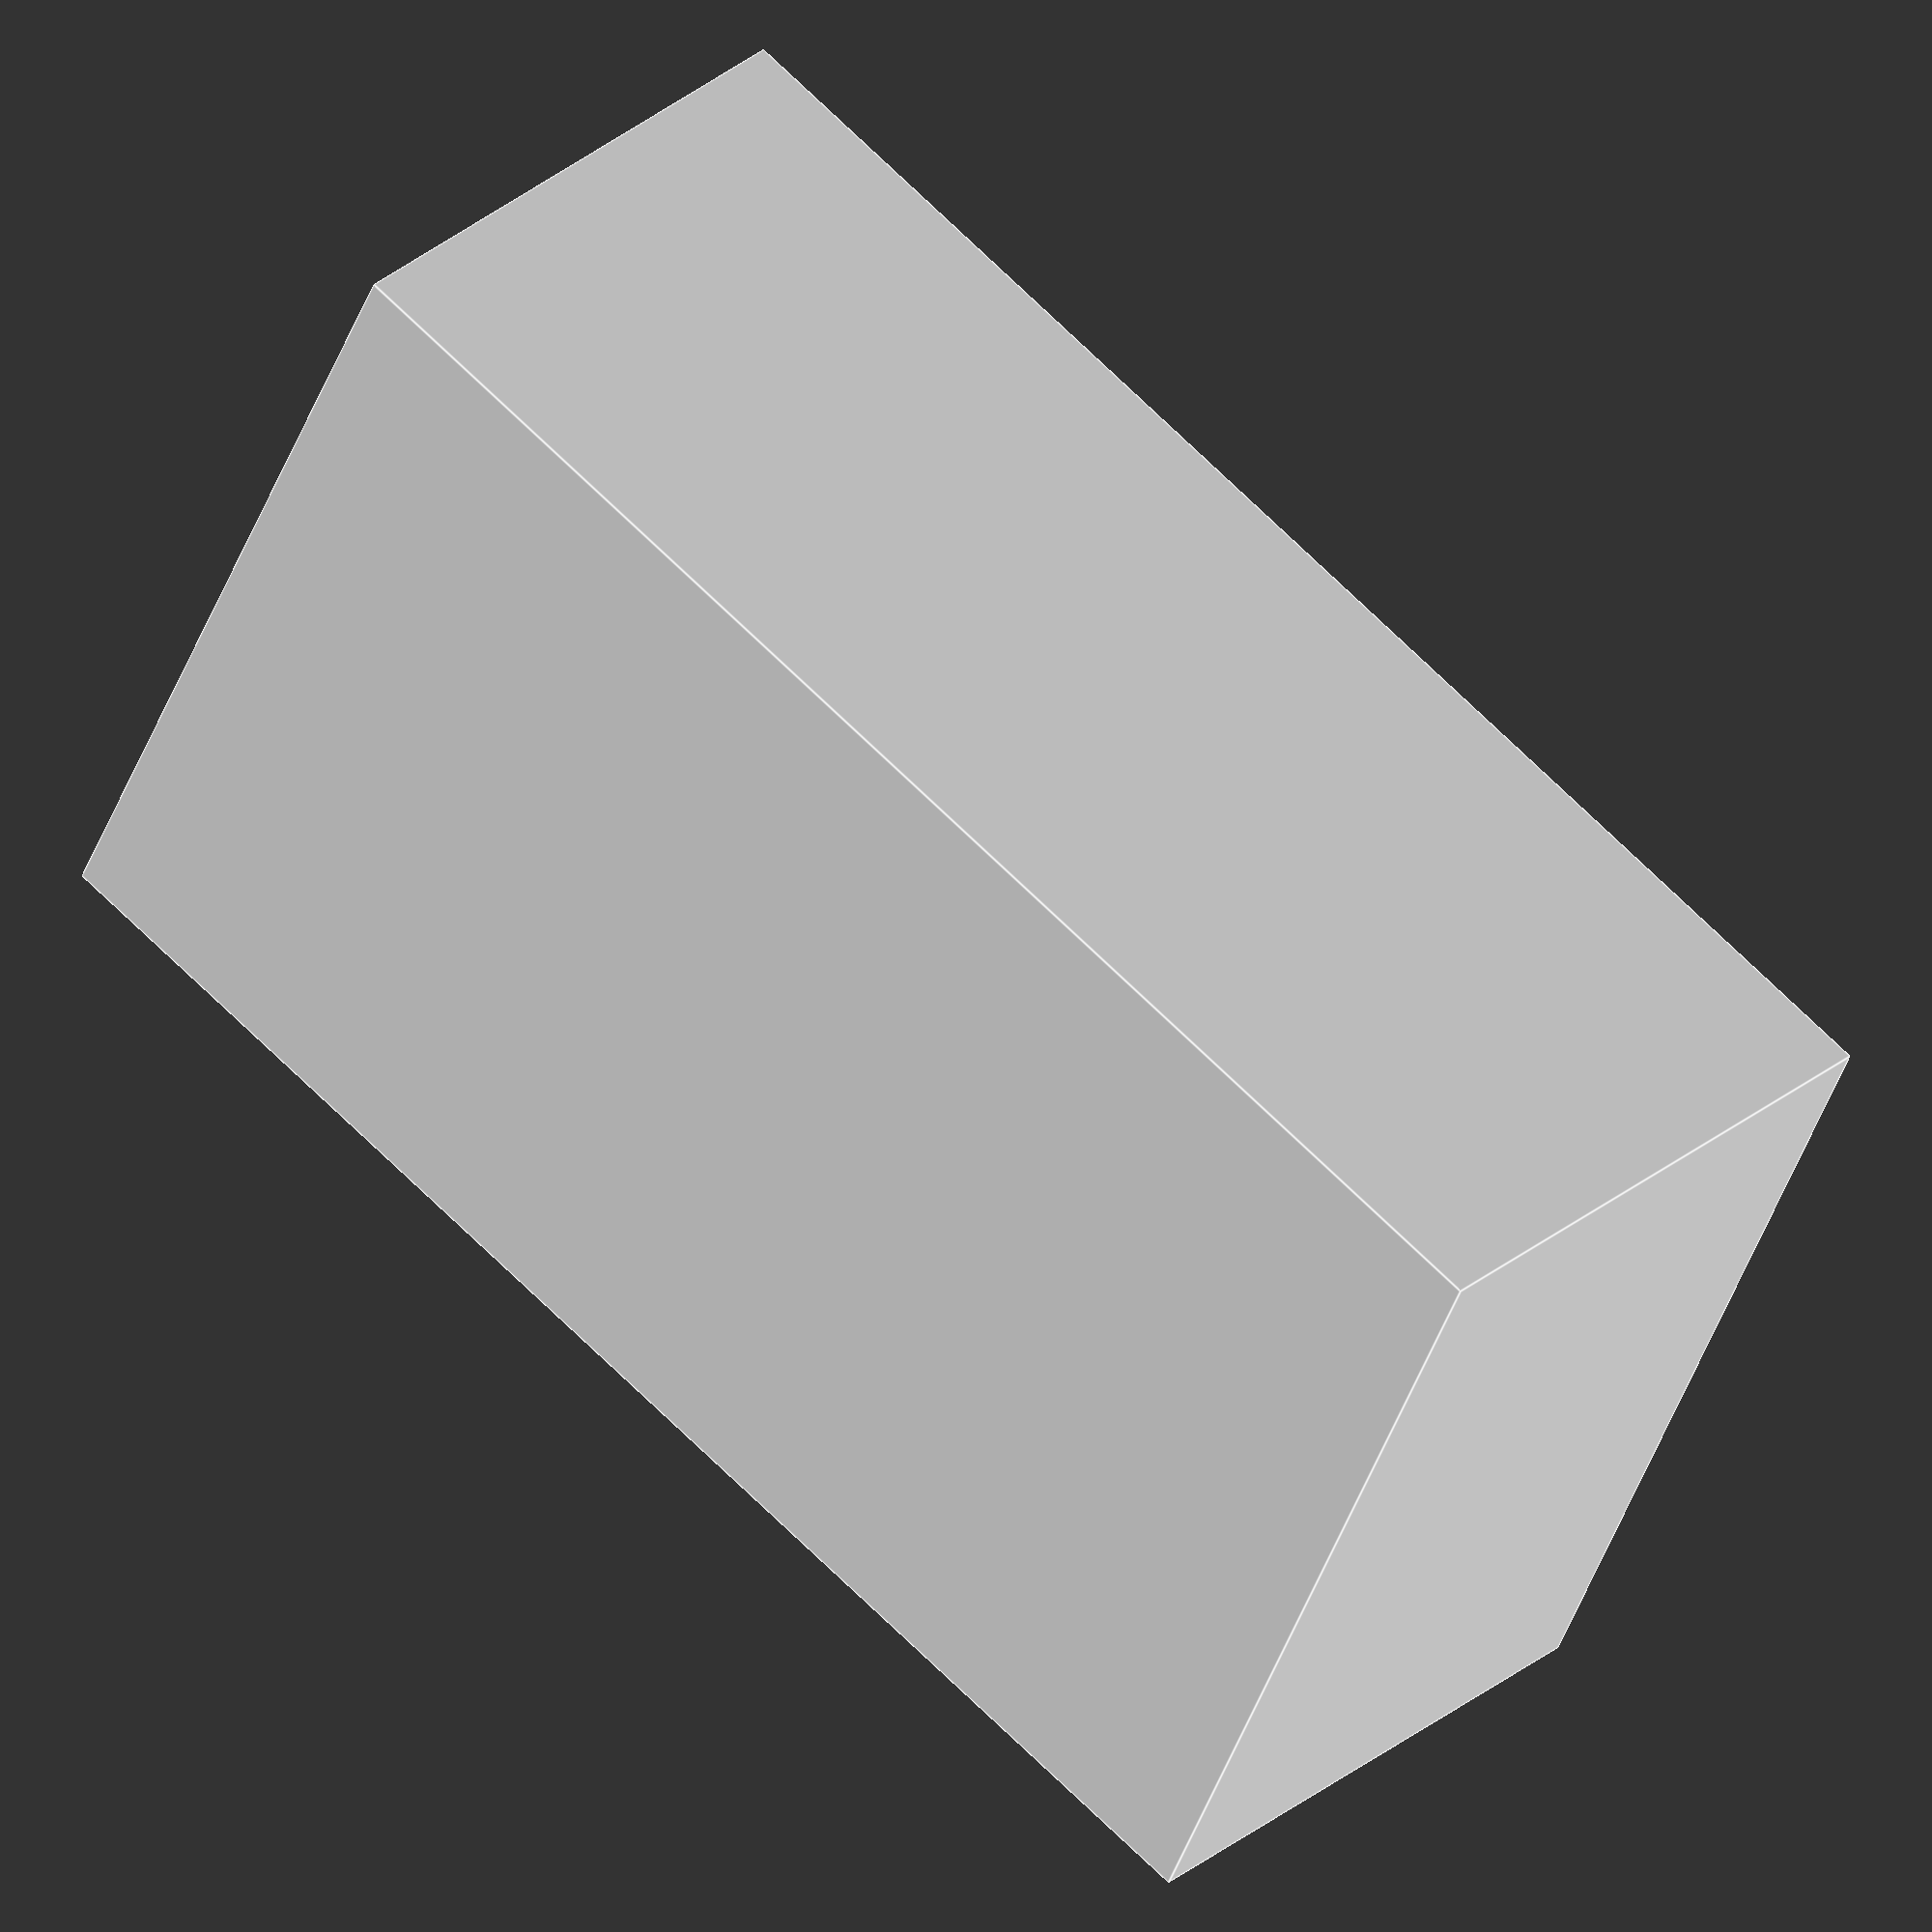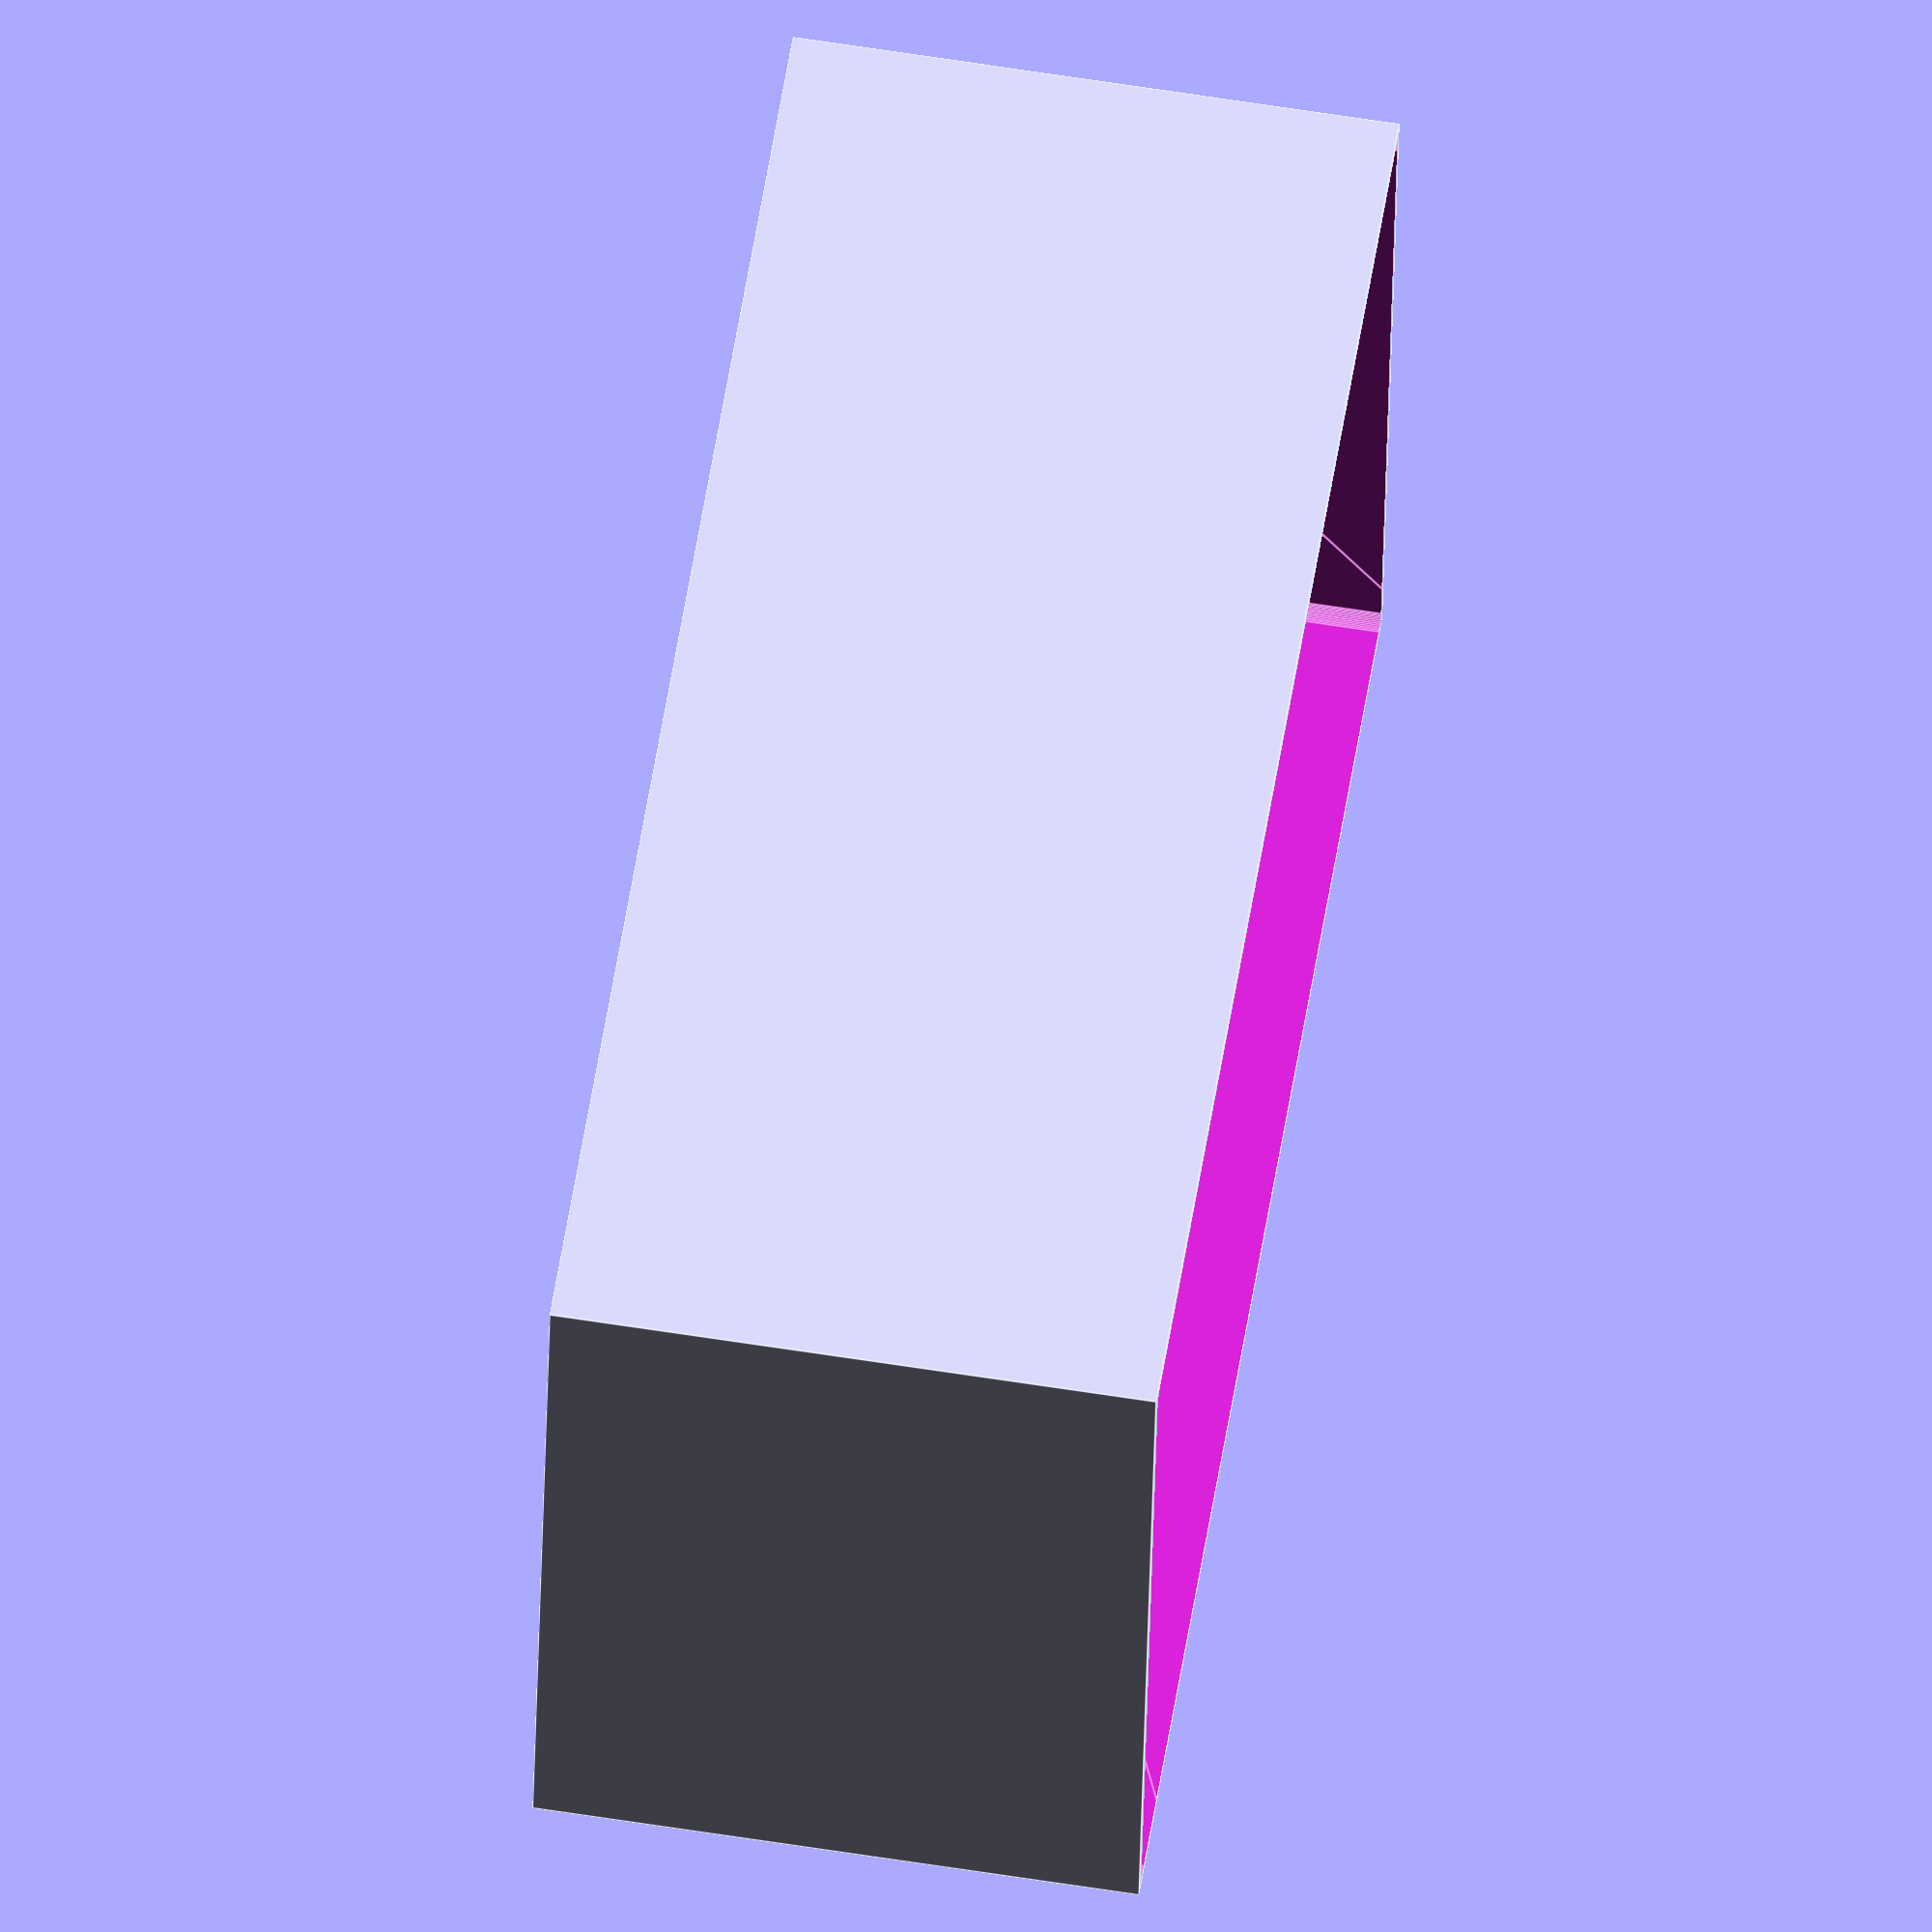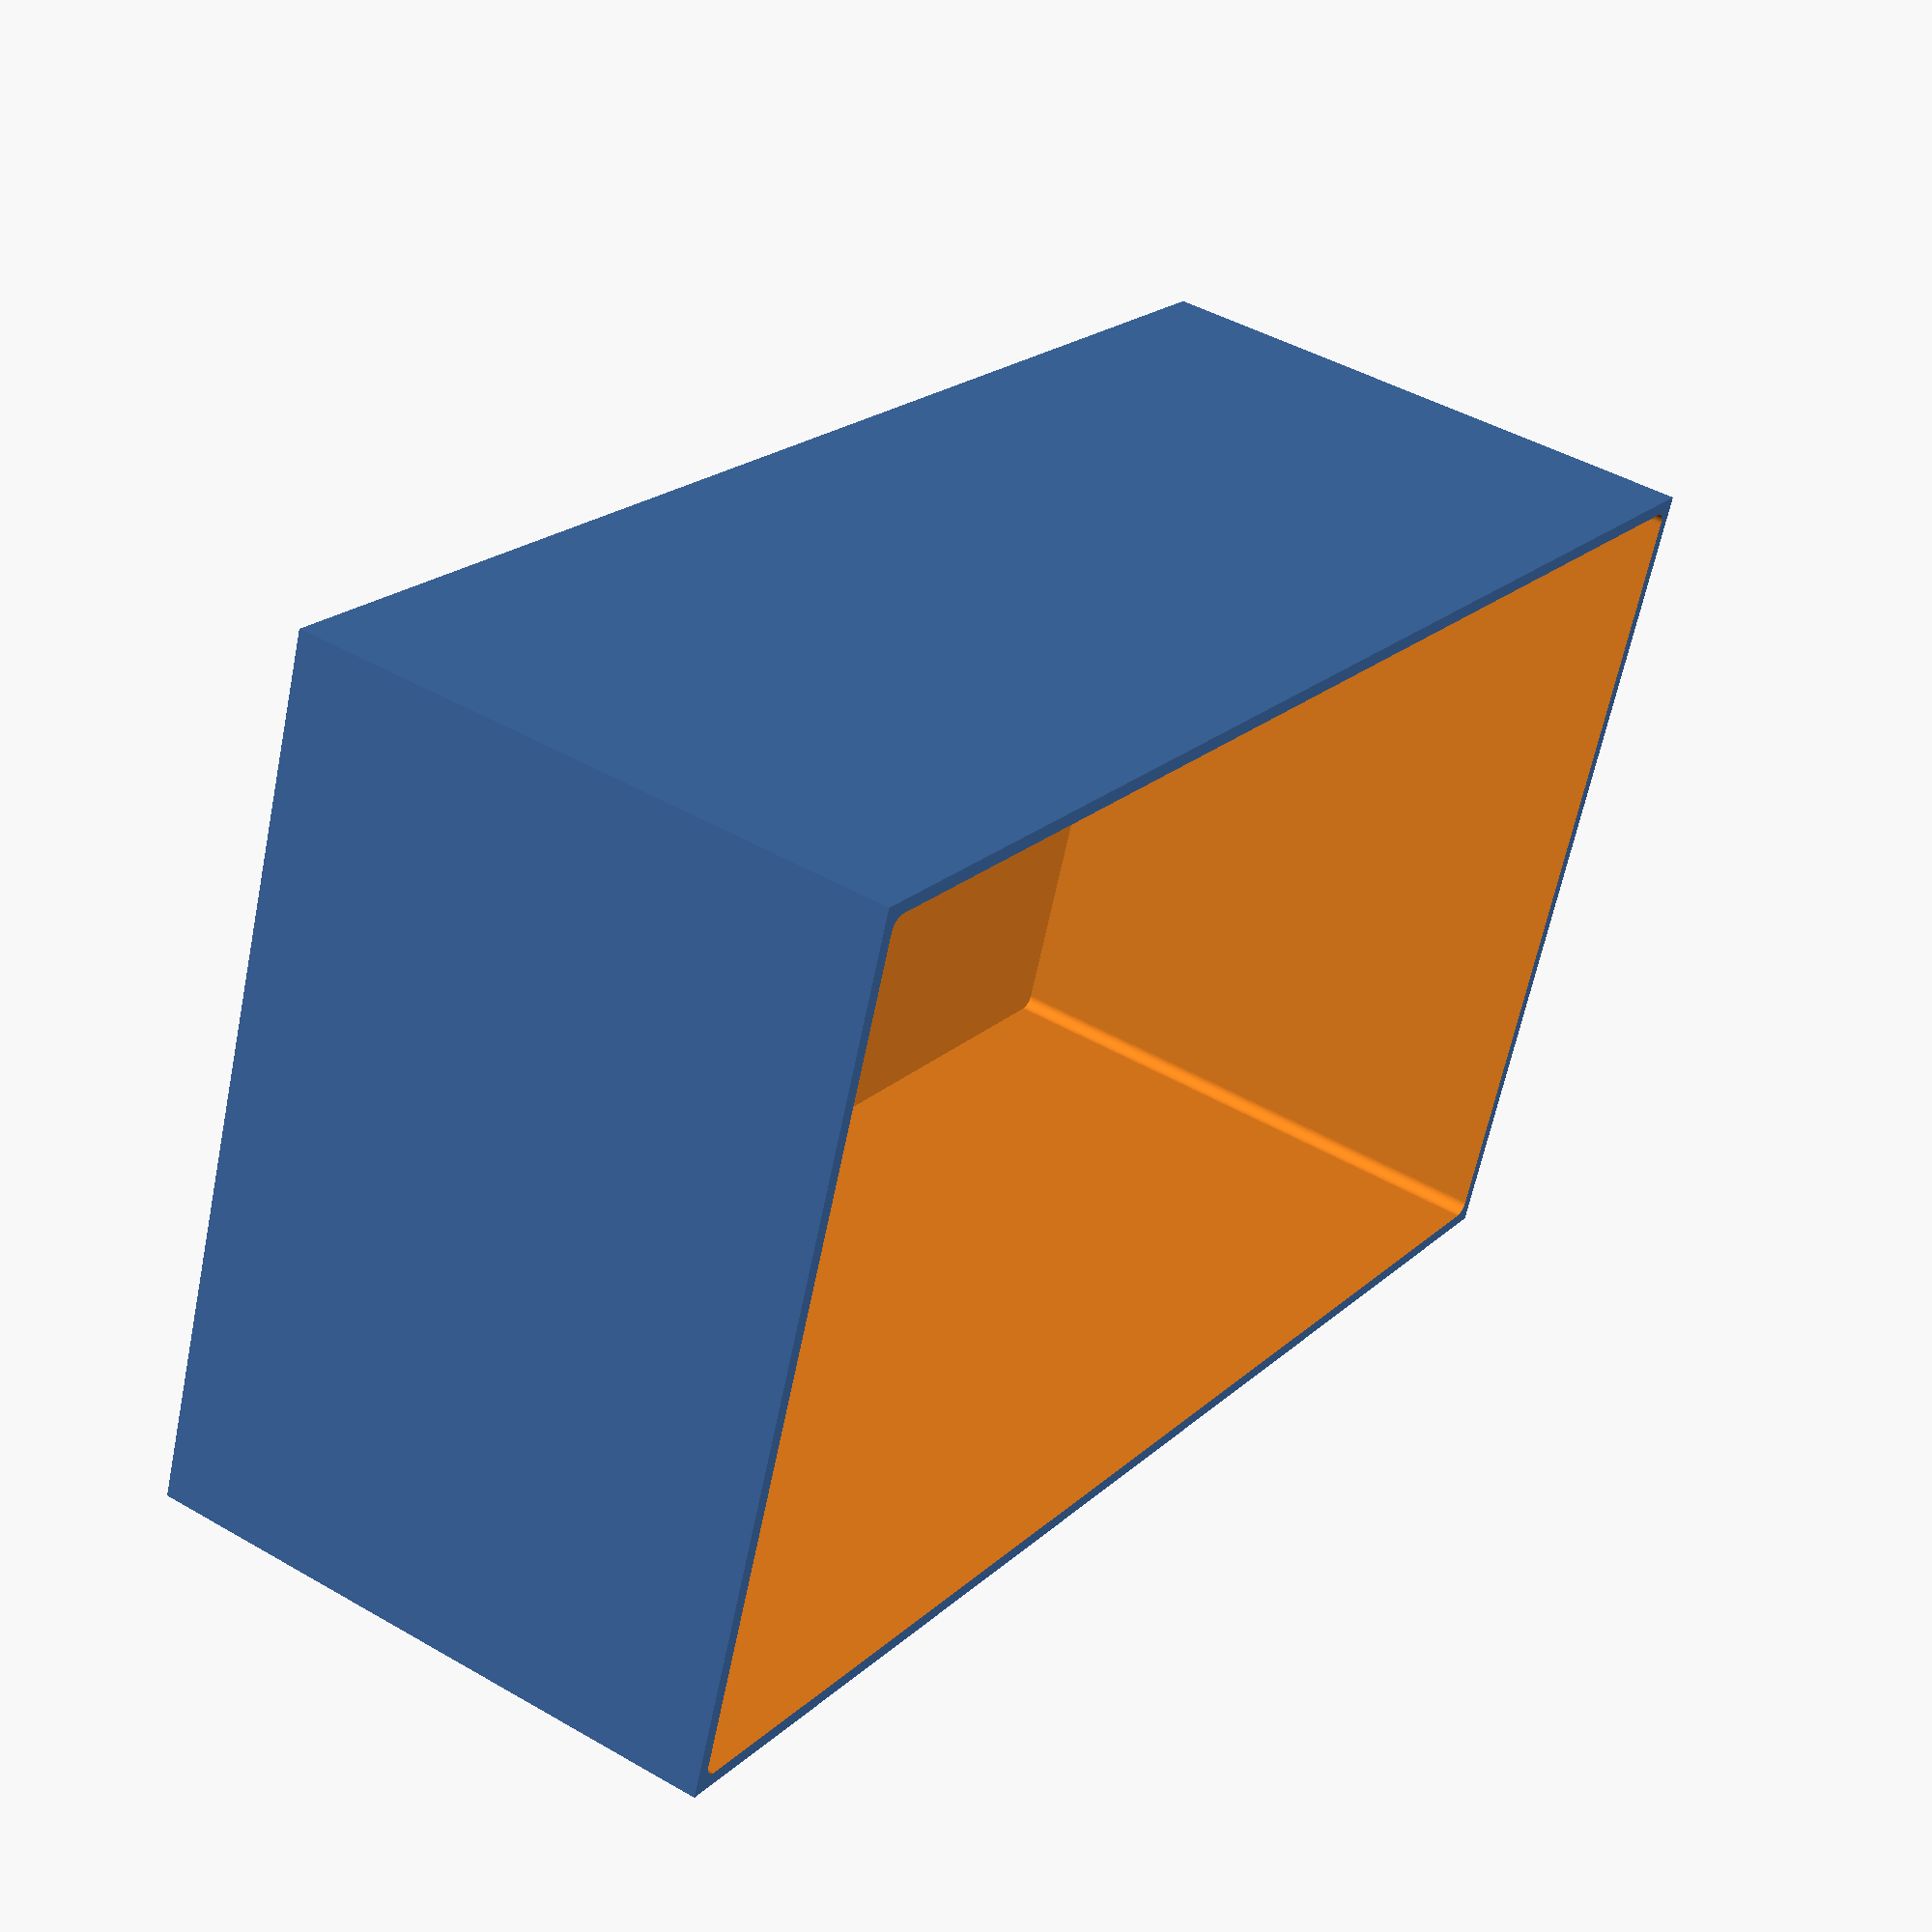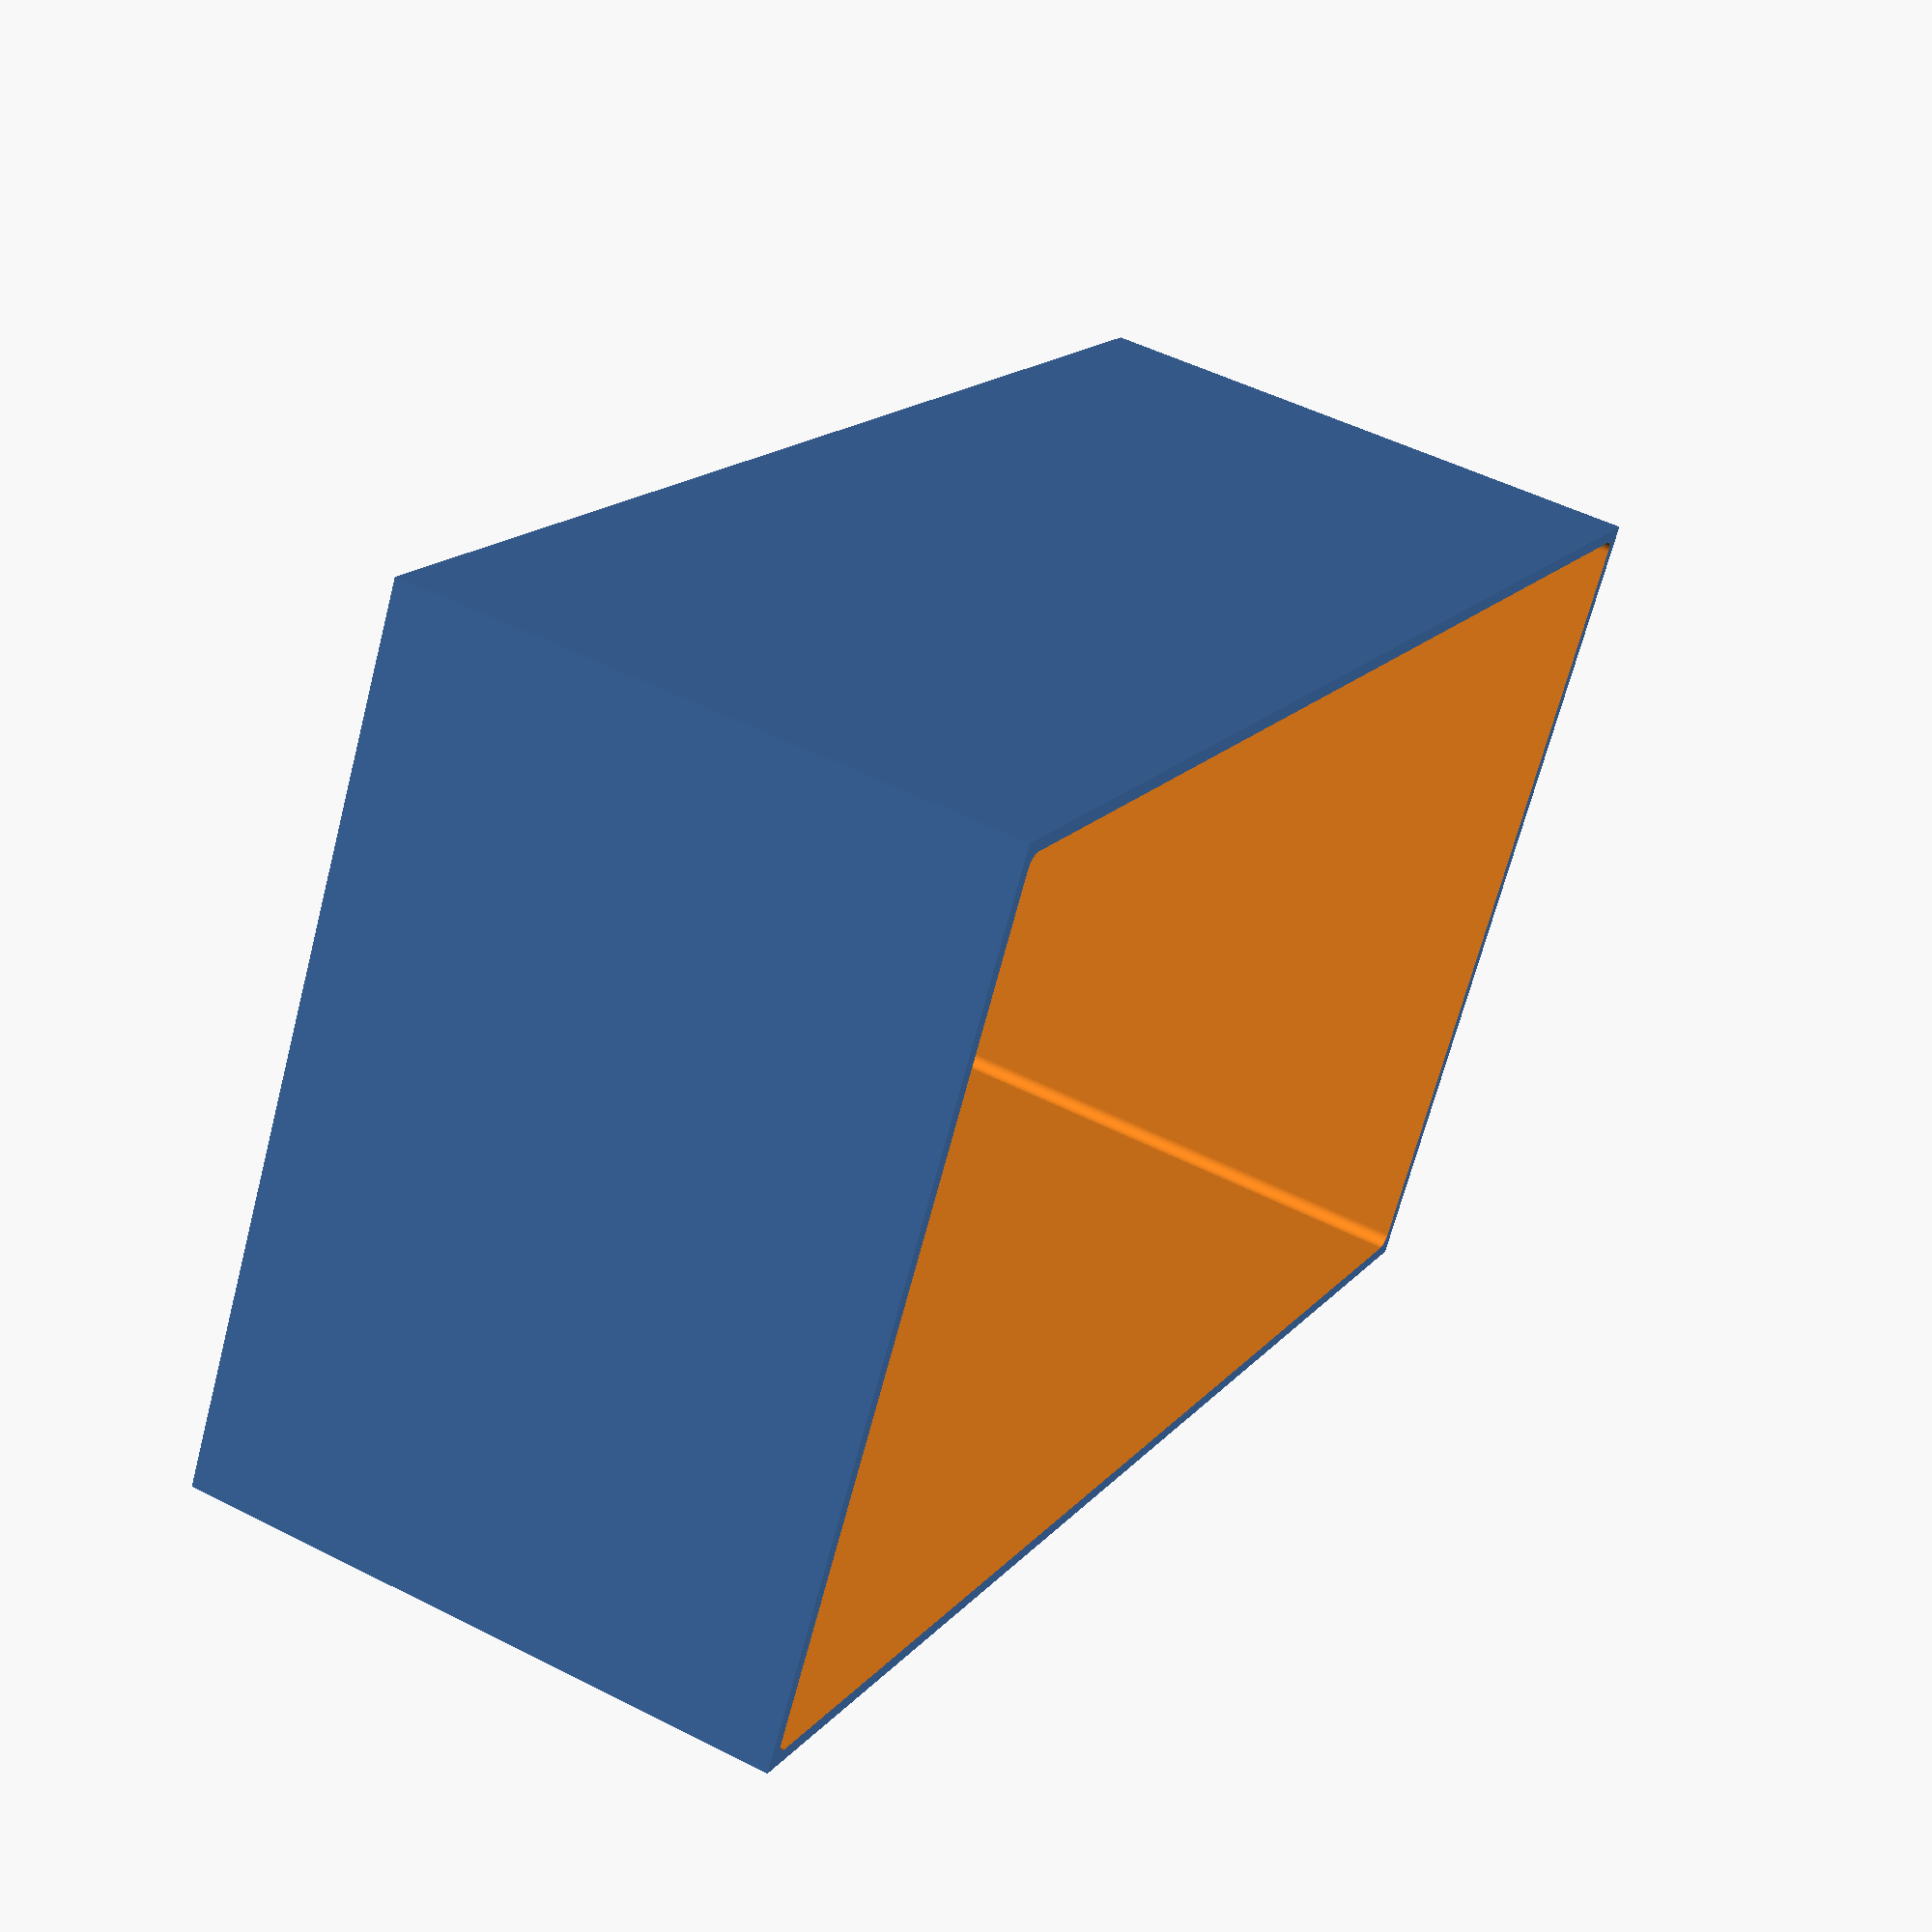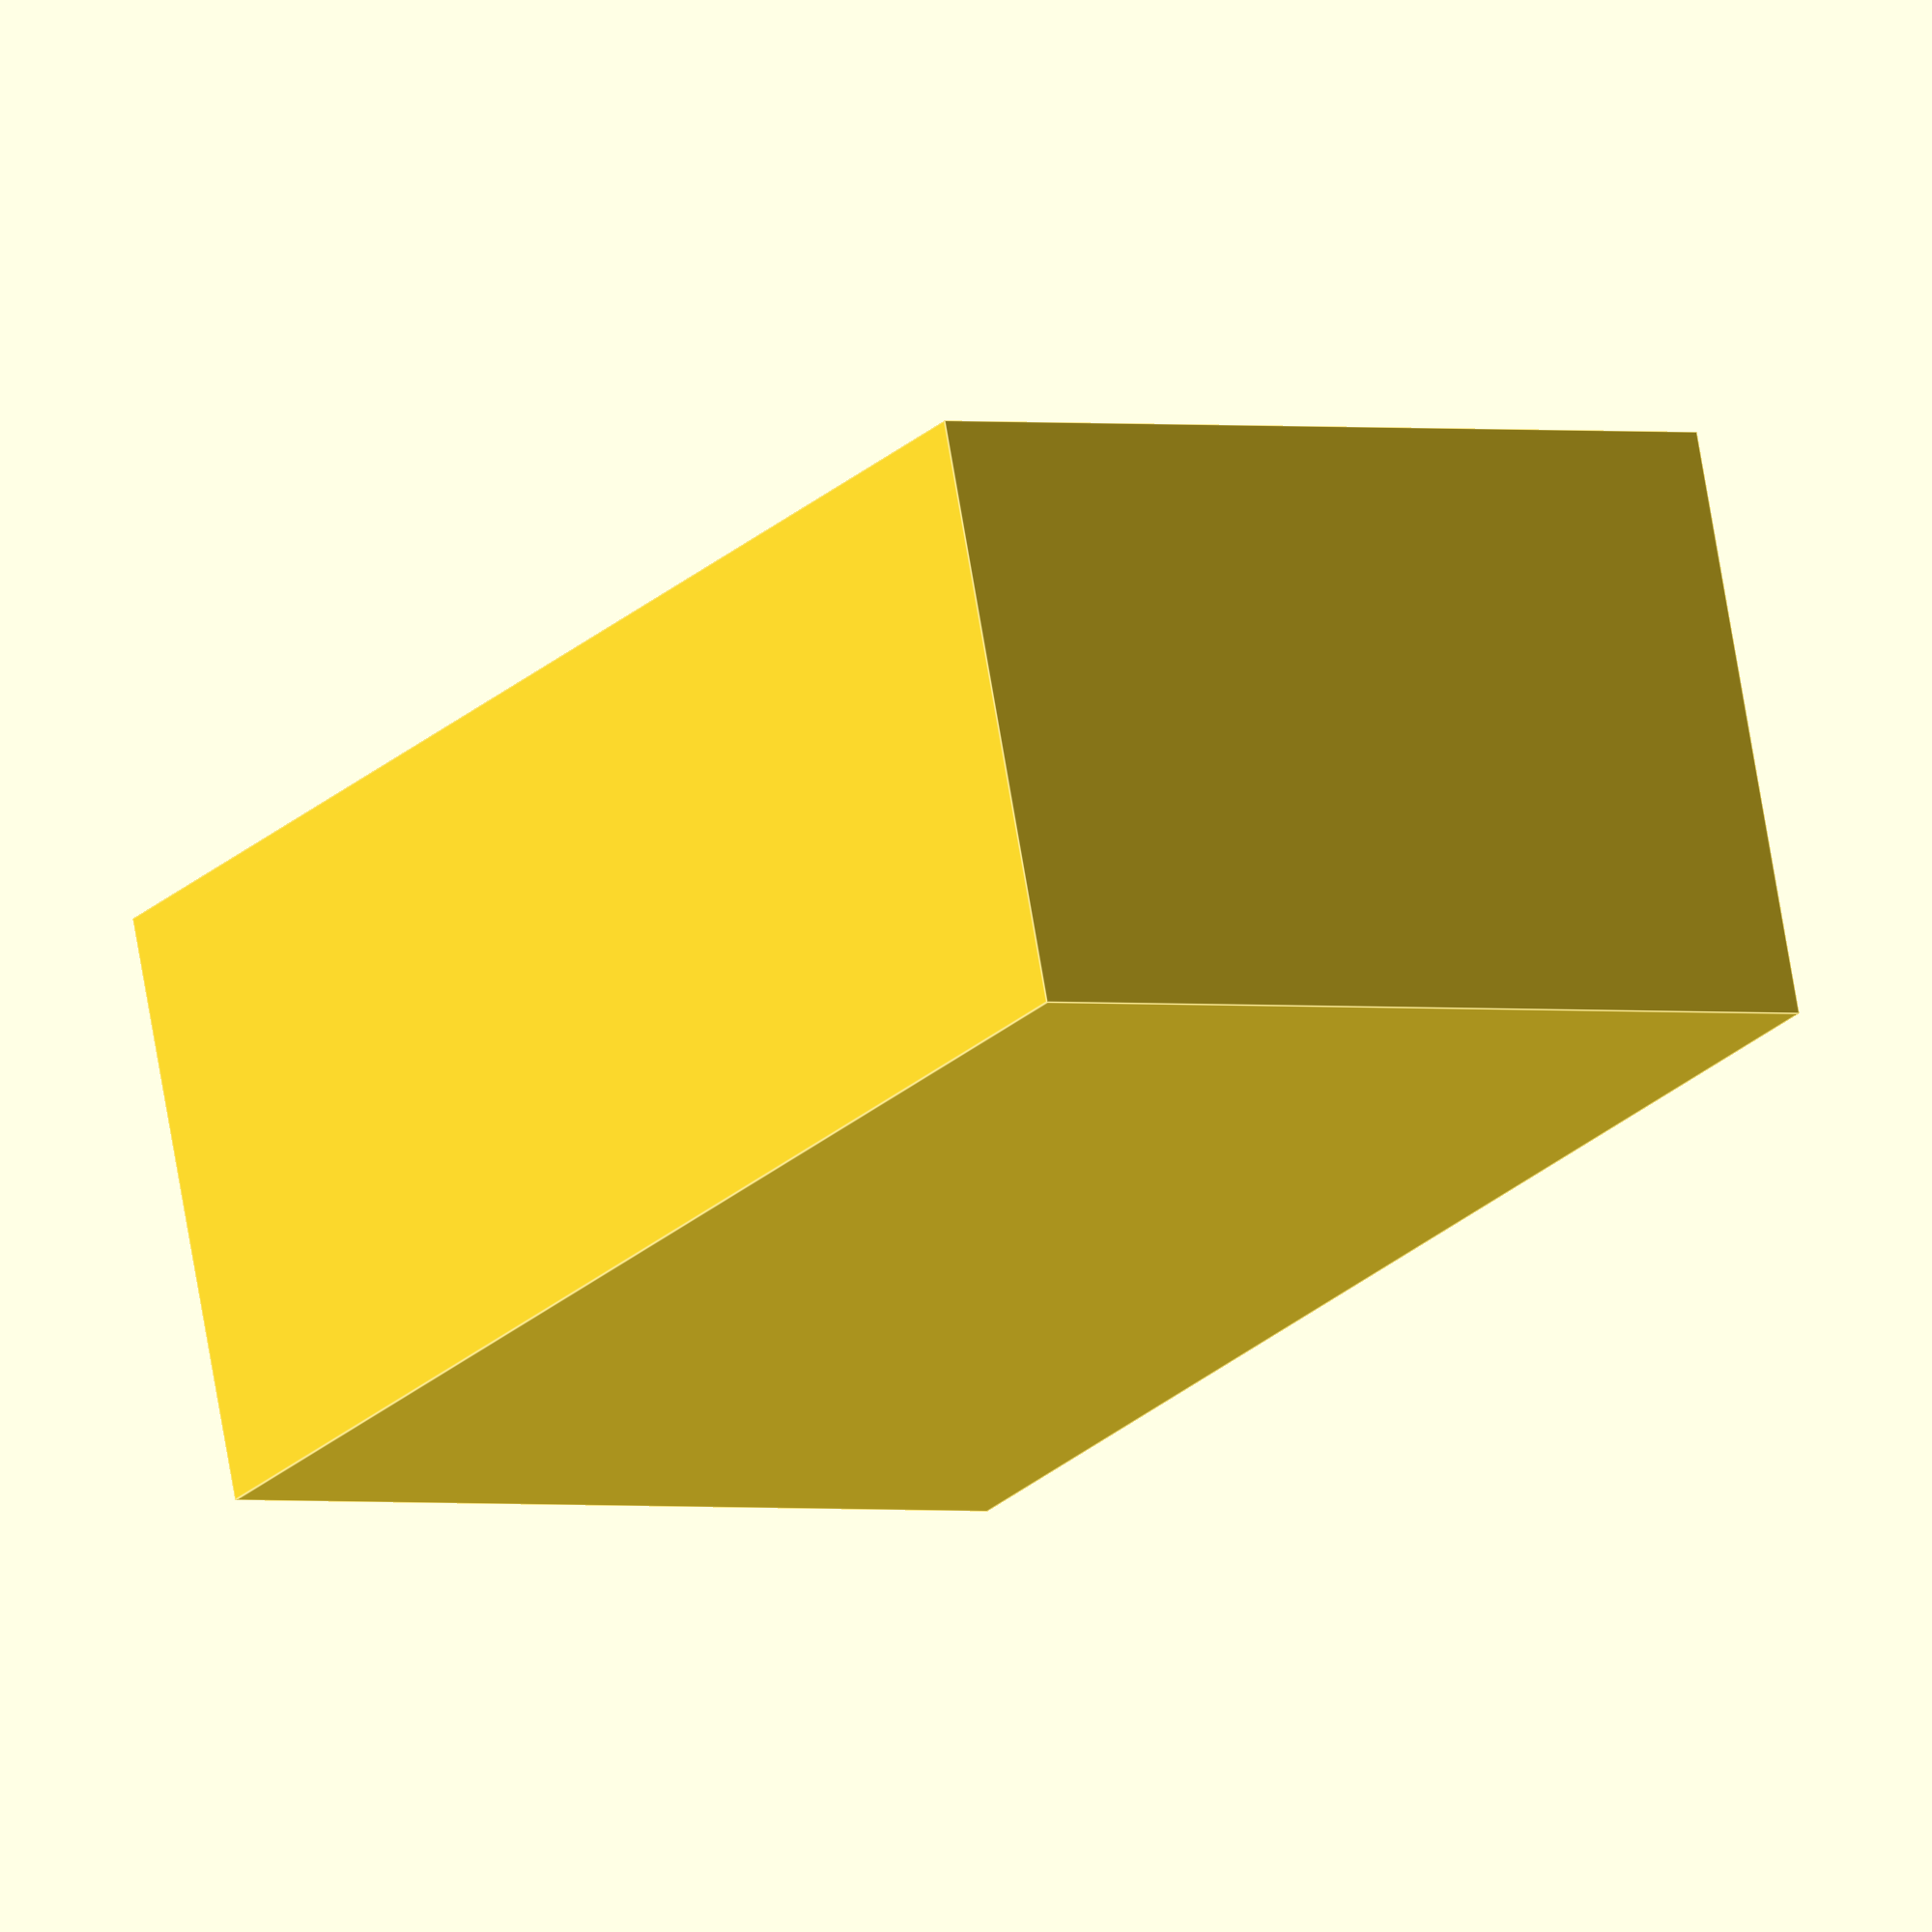
<openscad>
// this model is designed to hold the emplacement models inside
// the cathedral model.  Measurements of the interior of the
// cathedral footprint were 116.5 x 67.5

// this produces a final model 113.5 x 66 x 45 (X,Y,Z) 

 $fn=50;

wallThickness = 1;
baseHeight = 2;  // the thickness of the bottof the tray
wallHeight = 45;

margin = 0.25; // a fudge factor

count=8;
unitHeight= 13.75;   // the vertical height of the emplacement models
unitWidth=63.5;      // the width of the widest part of the emplacement model


// the next two variables define the size of the void to hold the emplacement models
innerLength = 1 + (count * unitHeight) + (2 * margin);
innerWidth = unitWidth + 2 * margin;

// next two variables define the exterior dimension of the tray
totalLength = 2 * wallThickness + innerLength;
totalWidth = 2 * wallThickness + innerWidth;

// the radius of the fillet inside the corners of the tray
minkowskiRadius = 1;

module innerVoid() {
   
    minkowski() {
        cube([innerLength - minkowskiRadius * 2, innerWidth - minkowskiRadius * 2, wallHeight], true);
        cylinder(minkowskiRadius, center=true);
    }

}

module lettering() {

    translate([-42.5,  -5, - wallHeight / 2 + 1]) {
    
        linear_extrude(height = 1.5) {
            text("emplacements", font = "Liberation Sans");
        }
   
    }

}


difference() {
        
    cube(size=[totalLength, totalWidth, wallHeight], center=true);
    translate([0, 0, baseHeight]) {
        innerVoid();
    }
    lettering();

}


</openscad>
<views>
elev=330.3 azim=155.2 roll=219.4 proj=o view=edges
elev=296.4 azim=186.9 roll=279.1 proj=o view=edges
elev=135.4 azim=20.8 roll=235.9 proj=p view=wireframe
elev=130.3 azim=30.5 roll=240.5 proj=p view=solid
elev=106.2 azim=237.9 roll=9.6 proj=o view=edges
</views>
